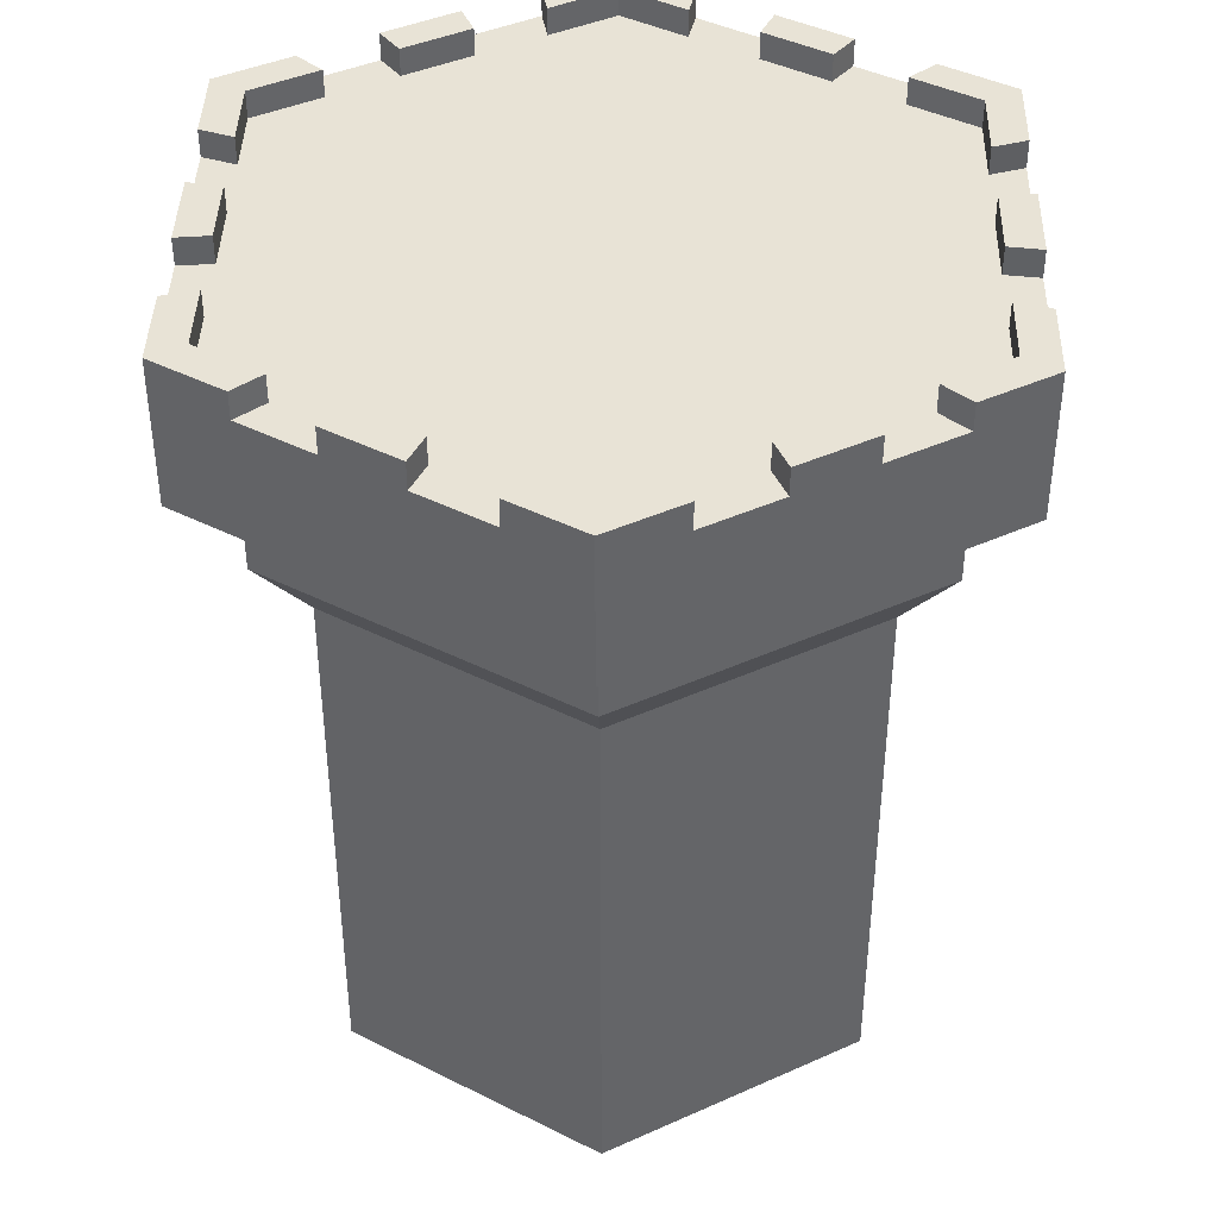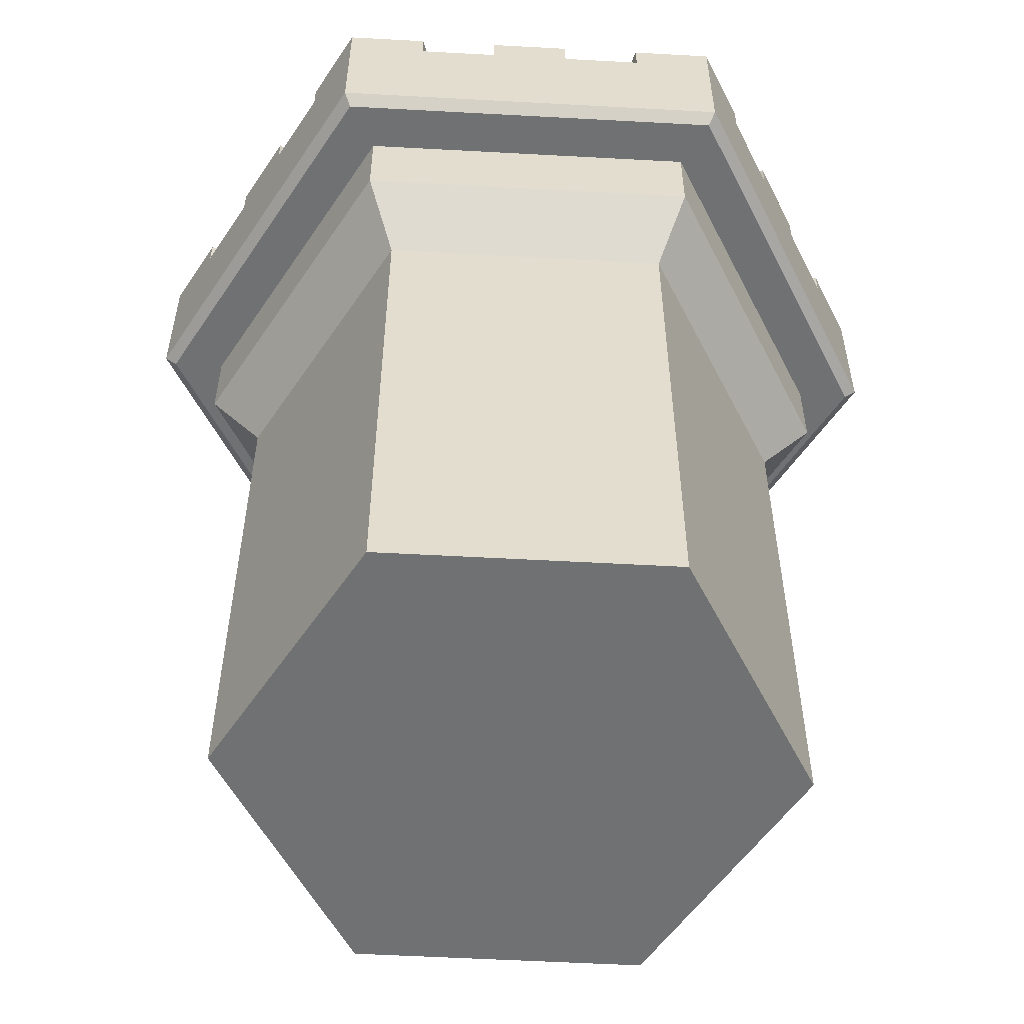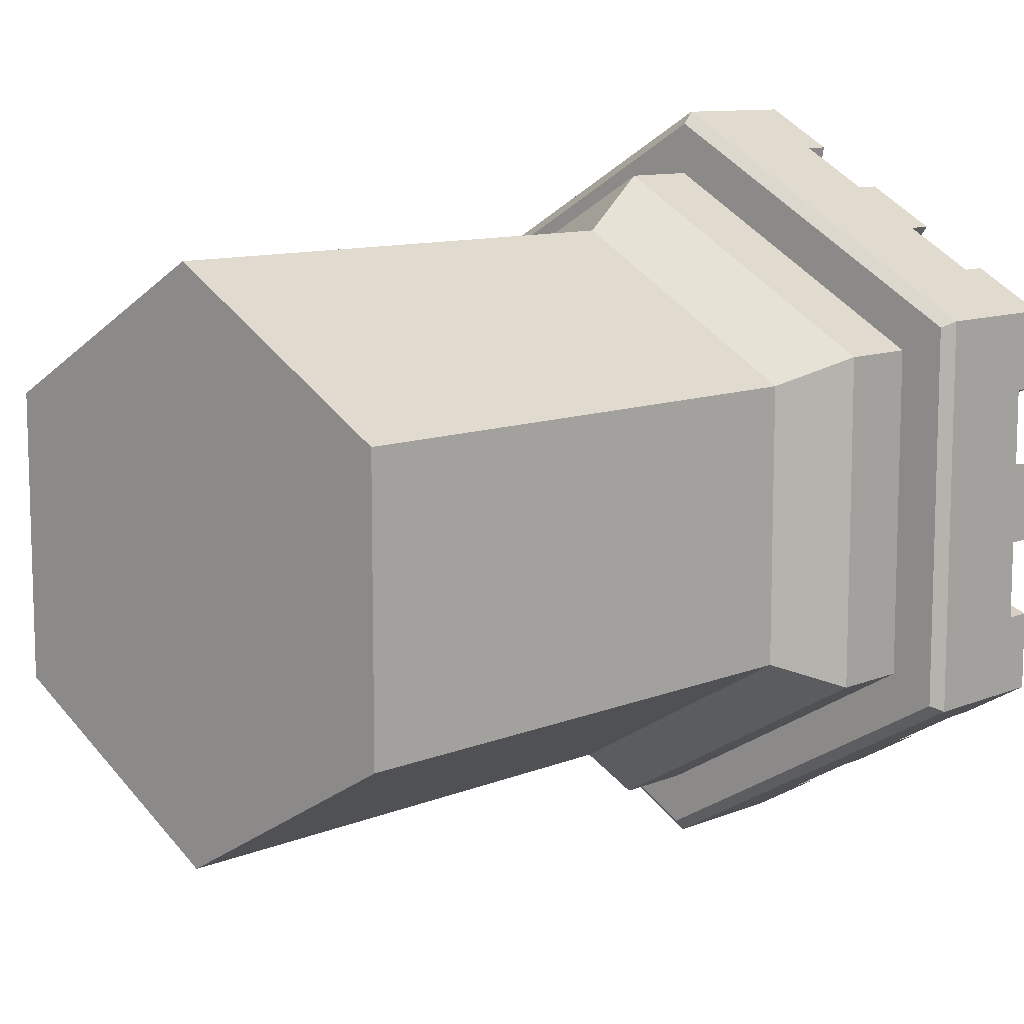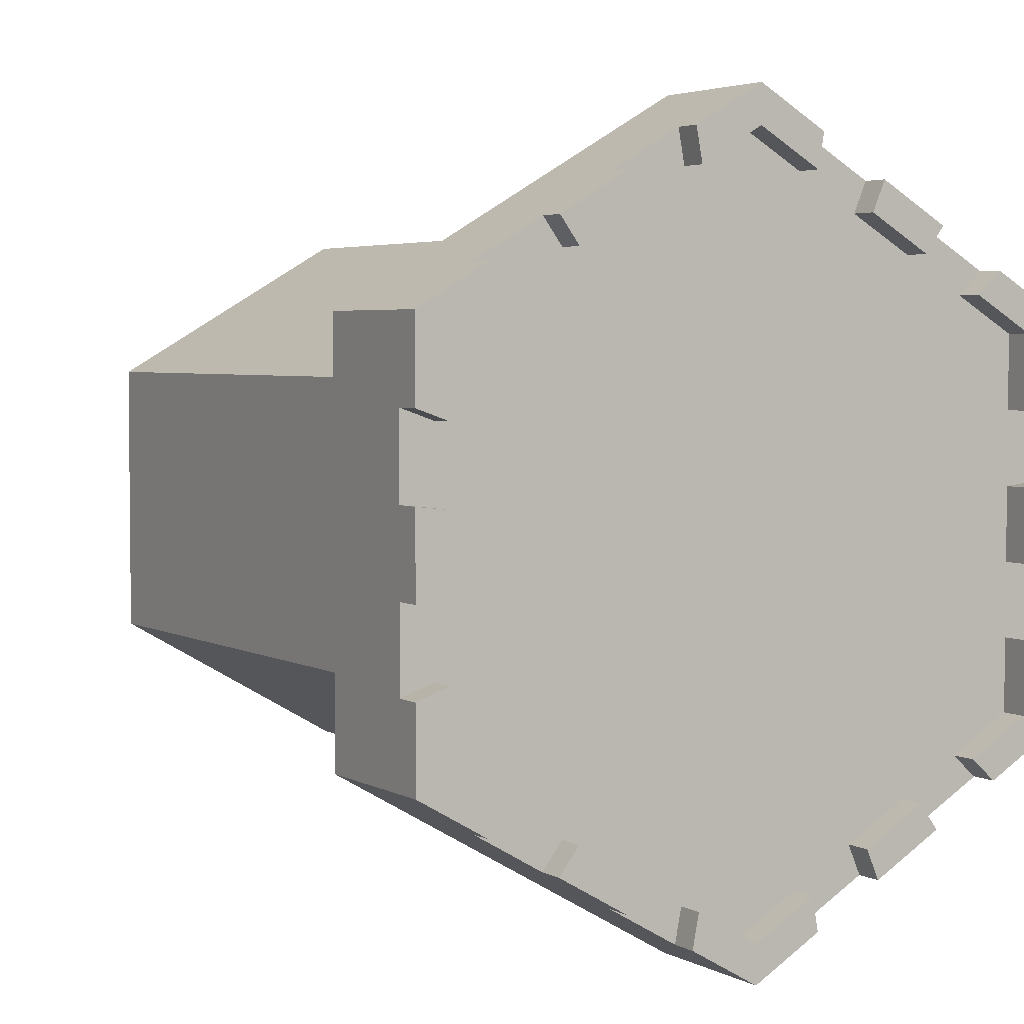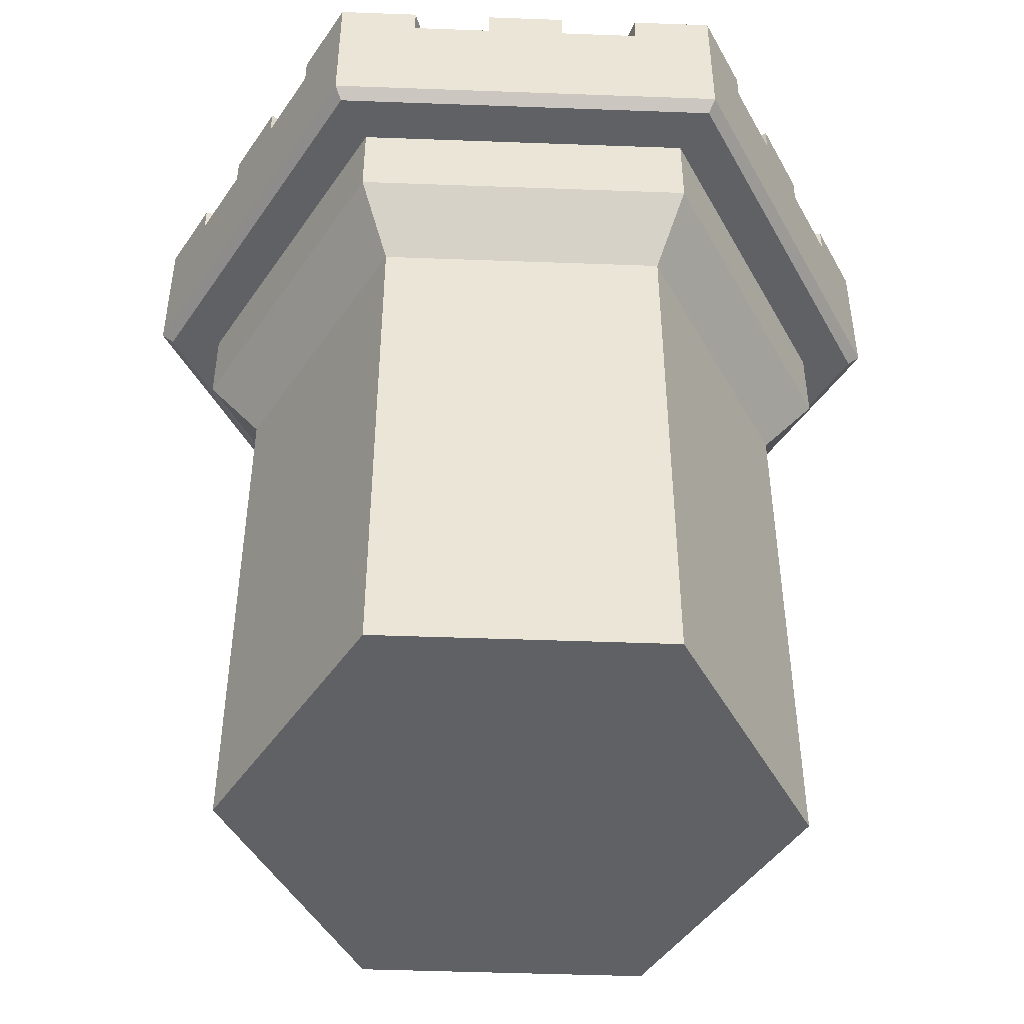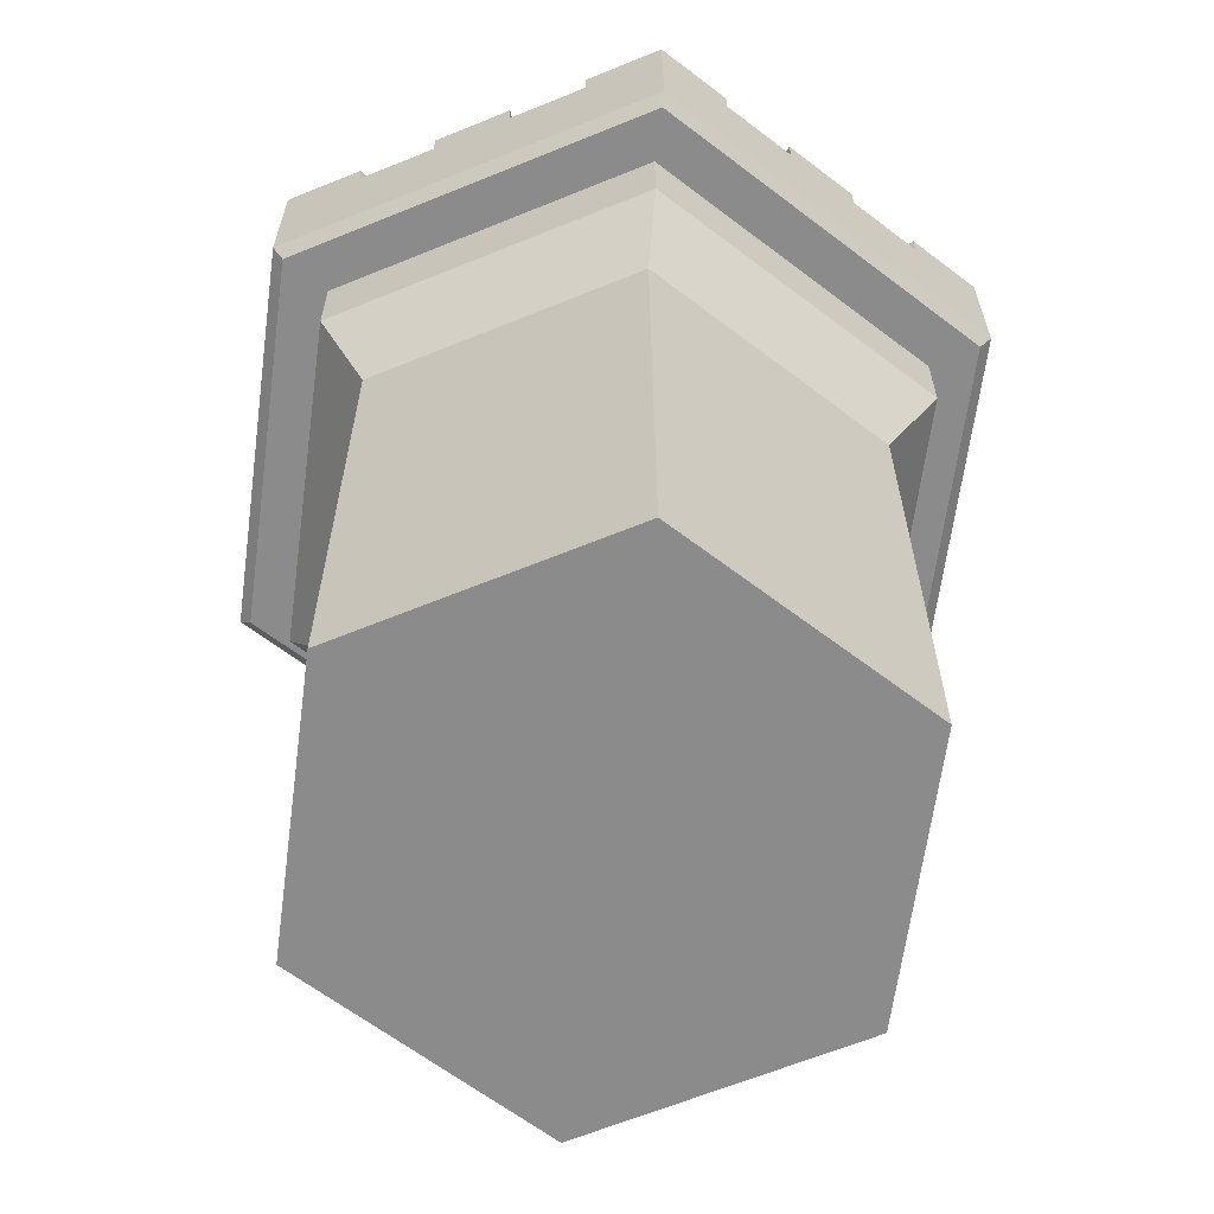
<metadata>
{"format":"obj","ext":"obj","renderer":"f3d","projection":"perspective","resolution":1024,"background":"white","views":[{"elev":41.4,"azim":1.4,"up":"+Y"},{"elev":-55.1,"azim":26.7,"up":"+Y"},{"elev":10.3,"azim":44.0,"up":"+Z"},{"elev":3.8,"azim":148.8,"up":"+Z"},{"elev":-46.7,"azim":-32.4,"up":"+Y"},{"elev":-63.9,"azim":-127.6,"up":"+Y"}]}
</metadata>
<code>
o tower
v 0 0.01 -0.26
v 0 0.51 -0.26
v 0.2252 0.01 -0.13
v 0.2252 0.51 -0.13
v 0.2252 0.01 0.13
v 0.2252 0.51 0.13
v -0 0.01 0.26
v -0 0.51 0.26
v -0.2252 0.01 0.13
v -0.2252 0.51 0.13
v -0.2252 0.01 -0.13
v -0.2252 0.51 -0.13
v 0 0.57 -0.31
v 0.2685 0.57 -0.155
v 0.2685 0.57 0.155
v -0 0.57 0.31
v -0.2685 0.57 0.155
v -0.2685 0.57 -0.155
v 0.2685 0.57 -0.155
v 0 0.57 -0.31
v 0.2685 0.57 0.155
v -0 0.57 0.31
v -0.2685 0.57 0.155
v -0.2685 0.57 -0.155
v 0.2685 0.645 -0.155
v -0 0.645 -0.31
v 0.2685 0.645 0.155
v -0 0.645 0.31
v -0.2685 0.645 0.155
v -0.2685 0.645 -0.155
f 1 2 4 3
f 3 4 6 5
f 5 6 8 7
f 7 8 10 9
f 9 10 12 11
f 11 12 2 1
f 1 3 5 7 9 11
f 2 13 14 4
f 4 14 15 6
f 6 15 16 8
f 8 16 17 10
f 15 14 19 21
f 10 17 18 12
f 12 18 13 2
f 19 20 26 25
f 18 17 23 24
f 14 13 20 19
f 16 15 21 22
f 13 18 24 20
f 17 16 22 23
f 25 26 30 29 28 27
f 20 24 30 26
f 23 22 28 29
f 21 19 25 27
f 24 23 29 30
f 22 21 27 28
o Cylinder.001_Cylinder.002
v 0.2904 0.7631 -0.1677
v 0 0.7631 -0.3354
v 0.2904 0.7631 0.1677
v -0 0.7631 0.3354
v -0.2904 0.7631 0.1677
v -0.2904 0.7631 -0.1677
v 0.3204 0.7631 -0.185
v 0 0.7631 -0.37
v 0.3204 0.7631 0.185
v -0 0.7631 0.37
v -0.3204 0.7631 0.185
v -0.3204 0.7631 -0.185
v 0.2563 0.7631 -0.222
v 0.1923 0.7631 -0.259
v 0.1282 0.7631 -0.296
v 0.06409 0.7631 -0.333
v 0.3204 0.7631 0.111
v 0.3204 0.7631 0.037
v 0.3204 0.7631 -0.037
v 0.3204 0.7631 -0.111
v 0.06409 0.7631 0.333
v 0.1282 0.7631 0.296
v 0.1923 0.7631 0.259
v 0.2563 0.7631 0.222
v -0.2563 0.7631 0.222
v -0.1923 0.7631 0.259
v -0.1282 0.7631 0.296
v -0.06409 0.7631 0.333
v -0.3204 0.7631 -0.111
v -0.3204 0.7631 -0.037
v -0.3204 0.7631 0.037
v -0.3204 0.7631 0.111
v -0.06409 0.7631 -0.333
v -0.1282 0.7631 -0.296
v -0.1923 0.7631 -0.259
v -0.2563 0.7631 -0.222
v 0.2323 0.7631 -0.2012
v 0.1743 0.7631 -0.2348
v 0.1162 0.7631 -0.2683
v 0.05809 0.7631 -0.3018
v 0.2904 0.7631 0.1006
v 0.2904 0.7631 0.03354
v 0.2904 0.7631 -0.03354
v 0.2904 0.7631 -0.1006
v 0.05809 0.7631 0.3018
v 0.1162 0.7631 0.2683
v 0.1743 0.7631 0.2348
v 0.2323 0.7631 0.2012
v -0.2323 0.7631 0.2012
v -0.1743 0.7631 0.2348
v -0.1162 0.7631 0.2683
v -0.05809 0.7631 0.3018
v -0.2904 0.7631 -0.1006
v -0.2904 0.7631 -0.03354
v -0.2904 0.7631 0.03354
v -0.2904 0.7631 0.1006
v -0.05809 0.7631 -0.3018
v -0.1162 0.7631 -0.2683
v -0.1743 0.7631 -0.2348
v -0.2323 0.7631 -0.2012
v -0.1743 0.7631 -0.2348
v 0.3204 0.7631 -0.037
v 0.3204 0.7631 0.037
v -0.1162 0.7631 -0.2683
v 0.3204 0.7631 0.111
v -0.05809 0.7631 -0.3018
v 0.1282 0.7631 -0.296
v -0.2904 0.7631 0.03354
v 0.1923 0.7631 -0.259
v -0.2904 0.7631 -0.03354
v 0.2563 0.7631 -0.222
v -0.2904 0.7631 -0.1006
v -0.2904 0.7631 -0.1677
v -0.1162 0.7631 0.2683
v -0.2323 0.7631 -0.2012
v -0.1743 0.7631 0.2348
v -0.2904 0.7631 0.1677
v -0.2323 0.7631 0.2012
v -0.2904 0.7631 0.1006
v 0.1743 0.7631 0.2348
v -0 0.7631 0.3354
v 0.1162 0.7631 0.2683
v -0.05809 0.7631 0.3018
v 0.05809 0.7631 0.3018
v 0.2904 0.7631 0.1677
v 0.2904 0.7631 -0.03354
v 0.2323 0.7631 0.2012
v 0.2904 0.7631 0.03354
v 0.2904 0.7631 -0.1677
v 0.2904 0.7631 0.1006
v 0.2904 0.7631 -0.1006
v 0.1162 0.7631 -0.2683
v 0 0.7631 -0.3354
v 0.1743 0.7631 -0.2348
v 0.05809 0.7631 -0.3018
v 0.2323 0.7631 -0.2012
v -0.3204 0.7631 -0.185
v -0.1923 0.7631 -0.259
v -0.2563 0.7631 -0.222
v -0.1282 0.7631 -0.296
v -0.3204 0.7631 0.185
v -0.06409 0.7631 -0.333
v -0.3204 0.7631 0.111
v -0.3204 0.7631 0.037
v -0 0.7631 0.37
v -0.3204 0.7631 -0.037
v -0.06409 0.7631 0.333
v -0.3204 0.7631 -0.111
v 0.3204 0.7631 0.185
v -0.1282 0.7631 0.296
v 0.2563 0.7631 0.222
v -0.1923 0.7631 0.259
v 0.3204 0.7631 -0.185
v -0.2563 0.7631 0.222
v 0.3204 0.7631 -0.111
v 0.1923 0.7631 0.259
v 0 0.7631 -0.37
v 0.1282 0.7631 0.296
v 0.06409 0.7631 -0.333
v 0.06409 0.7631 0.333
v 0.1162 0.7881 0.2683
v 0.1743 0.7881 0.2348
v -0 0.7881 0.3354
v 0.05809 0.7881 0.3018
v 0.2904 0.7881 0.03354
v 0.2904 0.7881 -0.03354
v 0.2904 0.7881 0.1677
v 0.2904 0.7881 0.1006
v 0.1743 0.7881 -0.2348
v 0.1162 0.7881 -0.2683
v 0.2904 0.7881 -0.1677
v 0.2323 0.7881 -0.2012
v -0.1282 0.7881 -0.296
v -0.1923 0.7881 -0.259
v 0 0.7881 -0.37
v -0.06409 0.7881 -0.333
v -0.3204 0.7881 -0.037
v -0.3204 0.7881 0.037
v -0.3204 0.7881 -0.185
v -0.3204 0.7881 -0.111
v 0.3204 0.7881 -0.037
v 0.2904 0.7881 -0.1006
v 0.3204 0.7881 -0.111
v 0.06409 0.7881 0.333
v 0.1282 0.7881 0.296
v 0.1923 0.7881 0.259
v -0.1923 0.7881 0.259
v -0.1282 0.7881 0.296
v -0.3204 0.7881 0.185
v -0.2563 0.7881 0.222
v -0 0.7881 0.37
v 0.2323 0.7881 0.2012
v 0.2563 0.7881 0.222
v -0.2323 0.7881 0.2012
v -0.1743 0.7881 0.2348
v -0.1162 0.7881 0.2683
v -0.05809 0.7881 0.3018
v -0.06409 0.7881 0.333
v 0.3204 0.7881 0.037
v 0.3204 0.7881 0.185
v 0.3204 0.7881 0.111
v 0.1923 0.7881 -0.259
v 0.1282 0.7881 -0.296
v 0.3204 0.7881 -0.185
v 0.2563 0.7881 -0.222
v -0.2904 0.7881 -0.1006
v -0.2904 0.7881 -0.03354
v -0.2904 0.7881 0.03354
v -0.2904 0.7881 0.1006
v -0.3204 0.7881 0.111
v -0.05809 0.7881 -0.3018
v -0.2323 0.7881 -0.2012
v -0.2904 0.7881 -0.1677
v -0.2904 0.7881 0.1677
v -0.1162 0.7881 -0.2683
v -0.1743 0.7881 -0.2348
v -0.2563 0.7881 -0.222
v 0.05809 0.7881 -0.3018
v 0 0.7881 -0.3354
v 0.06409 0.7881 -0.333
v 0 0.645 -0.3585
v 0 0.655 -0.37
v 0.3204 0.655 -0.185
v 0.3104 0.645 -0.1792
v 0.3204 0.655 0.185
v 0.3104 0.645 0.1792
v -0 0.655 0.37
v -0 0.645 0.3585
v -0.3204 0.655 0.185
v -0.3104 0.645 0.1792
v -0.3204 0.655 -0.185
v -0.3104 0.645 -0.1792
f 219 41 62 61 60 59 42 221
f 213 37 50 49 48 47 39 215
f 212 38 46 45 44 43 37 213
f 217 40 58 57 56 55 41 219
f 221 42 66 65 64 63 38 212
f 31 67 68 69 70 32 87 88 89 90 36 83 84 85 86 35 79 80 81 82 34 75 76 77 78 33 71 72 73 74
f 215 39 54 53 52 51 40 217
f 89 65 66 90
f 83 36 103 102
f 74 50 145 121
f 88 64 130 94
f 78 54 141 117
f 59 83 102 138
f 87 63 64 88
f 63 87 96 132
f 37 43 101 143
f 66 42 127 129
f 41 55 144 131
f 69 68 124 122
f 62 41 131 133
f 81 80 106 104
f 82 58 137 113
f 85 61 62 86
f 86 62 133 109
f 67 31 119 126
f 48 49 92 93
f 72 48 93 118
f 68 44 99 124
f 83 59 60 84
f 52 53 146 148
f 90 66 129 105
f 75 34 111 114
f 79 35 107 108
f 76 52 148 112
f 58 40 135 137
f 80 56 142 106
f 64 65 128 130
f 81 57 58 82
f 40 51 150 135
f 84 60 136 100
f 49 73 116 92
f 77 76 112 110
f 38 63 132 147
f 79 55 56 80
f 128 91 206 164
f 89 88 94 91
f 54 39 139 141
f 143 101 195 194
f 36 90 105 103
f 39 47 95 139
f 130 128 164 163
f 45 69 122 97
f 77 53 54 78
f 94 130 163 205
f 35 86 109 107
f 57 81 104 140
f 108 107 204 184
f 60 61 134 136
f 75 51 52 76
f 131 144 180 179
f 87 32 123 96
f 73 72 118 116
f 99 97 193 192
f 53 77 110 146
f 50 37 143 145
f 126 119 161 162
f 34 82 113 111
f 73 49 50 74
f 104 106 185 186
f 61 85 98 134
f 43 67 126 101
f 115 117 182 157
f 33 78 117 115
f 71 47 48 72
f 142 140 178 177
f 42 59 138 127
f 65 89 91 128
f 102 103 203 196
f 85 84 100 98
f 46 38 147 149
f 139 95 191 190
f 31 74 121 119
f 69 45 46 70
f 122 124 159 160
f 47 71 120 95
f 44 45 97 99
f 146 110 152 176
f 32 70 125 123
f 67 43 44 68
f 111 113 187 153
f 56 57 140 142
f 71 33 115 120
f 124 99 192 159
f 70 46 149 125
f 98 100 197 198
f 51 75 114 150
f 55 79 108 144
f 202 207 169 203
f 161 194 195 162
f 159 192 193 160
f 208 210 165 209
f 157 190 191 158
f 155 189 171 156
f 172 173 194 161
f 153 181 174 154
f 151 175 176 152
f 182 183 190 157
f 204 179 180 184
f 185 177 178 186
f 187 188 181 153
f 203 169 170 196
f 197 167 168 198
f 199 200 179 204
f 165 166 201 209
f 205 163 164 206
f 148 146 176 175
f 147 132 166 165
f 91 94 205 206
f 105 129 207 202
f 138 102 196 170
f 135 150 174 181
f 137 135 181 188
f 100 136 167 197
f 136 134 168 167
f 97 122 160 193
f 134 98 198 168
f 117 141 183 182
f 141 139 190 183
f 127 138 170 169
f 125 149 210 208
f 119 121 172 161
f 109 133 200 199
f 144 108 184 180
f 145 143 194 173
f 114 111 153 154
f 132 96 201 166
f 106 142 177 185
f 92 116 156 171
f 95 120 158 191
f 123 125 208 209
f 110 112 151 152
f 103 105 202 203
f 140 104 186 178
f 121 145 173 172
f 149 147 165 210
f 116 118 155 156
f 118 93 189 155
f 129 127 169 207
f 113 137 188 187
f 150 114 154 174
f 101 126 162 195
f 107 109 199 204
f 96 123 209 201
f 120 115 157 158
f 93 92 171 189
f 112 148 175 151
f 133 131 179 200
f 212 213 214 211
f 213 215 216 214
f 215 217 218 216
f 217 219 220 218
f 219 221 222 220
f 221 212 211 222
f 211 214 216 218 220 222

</code>
